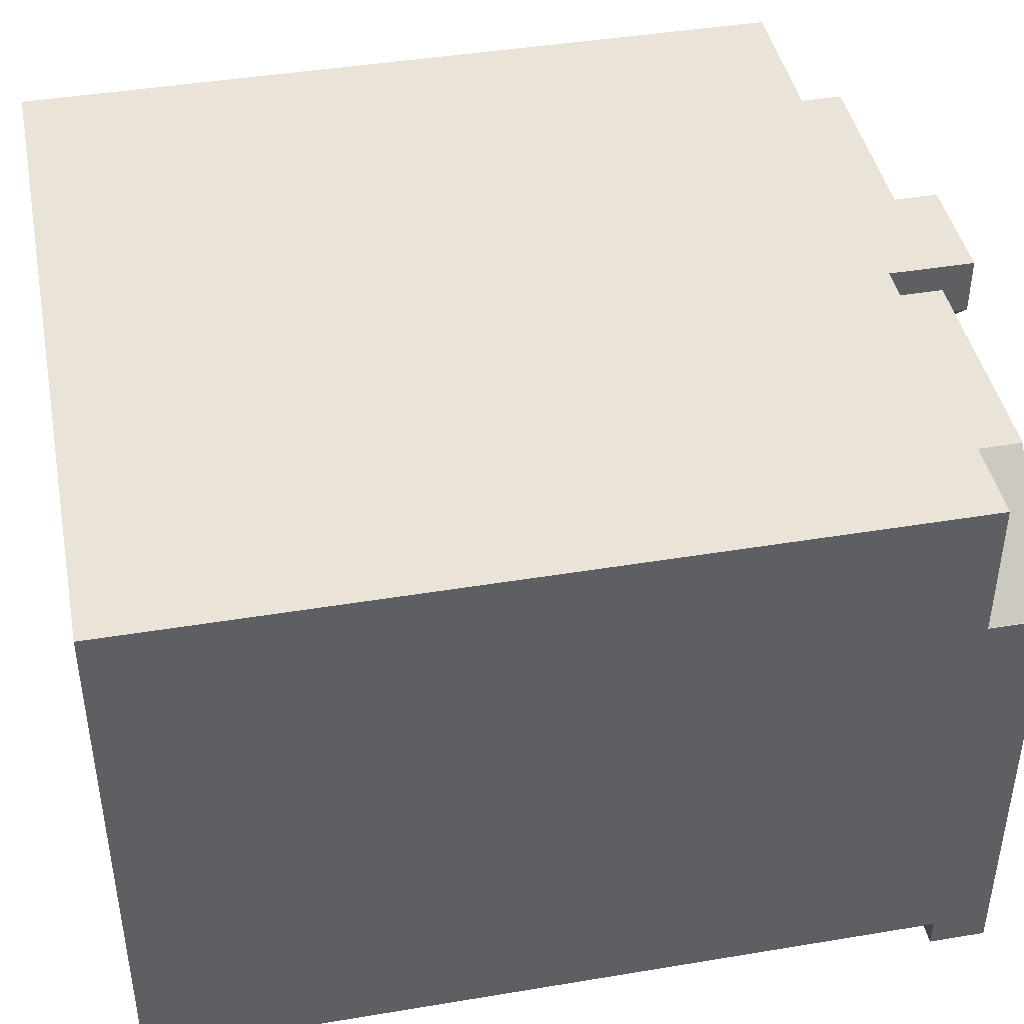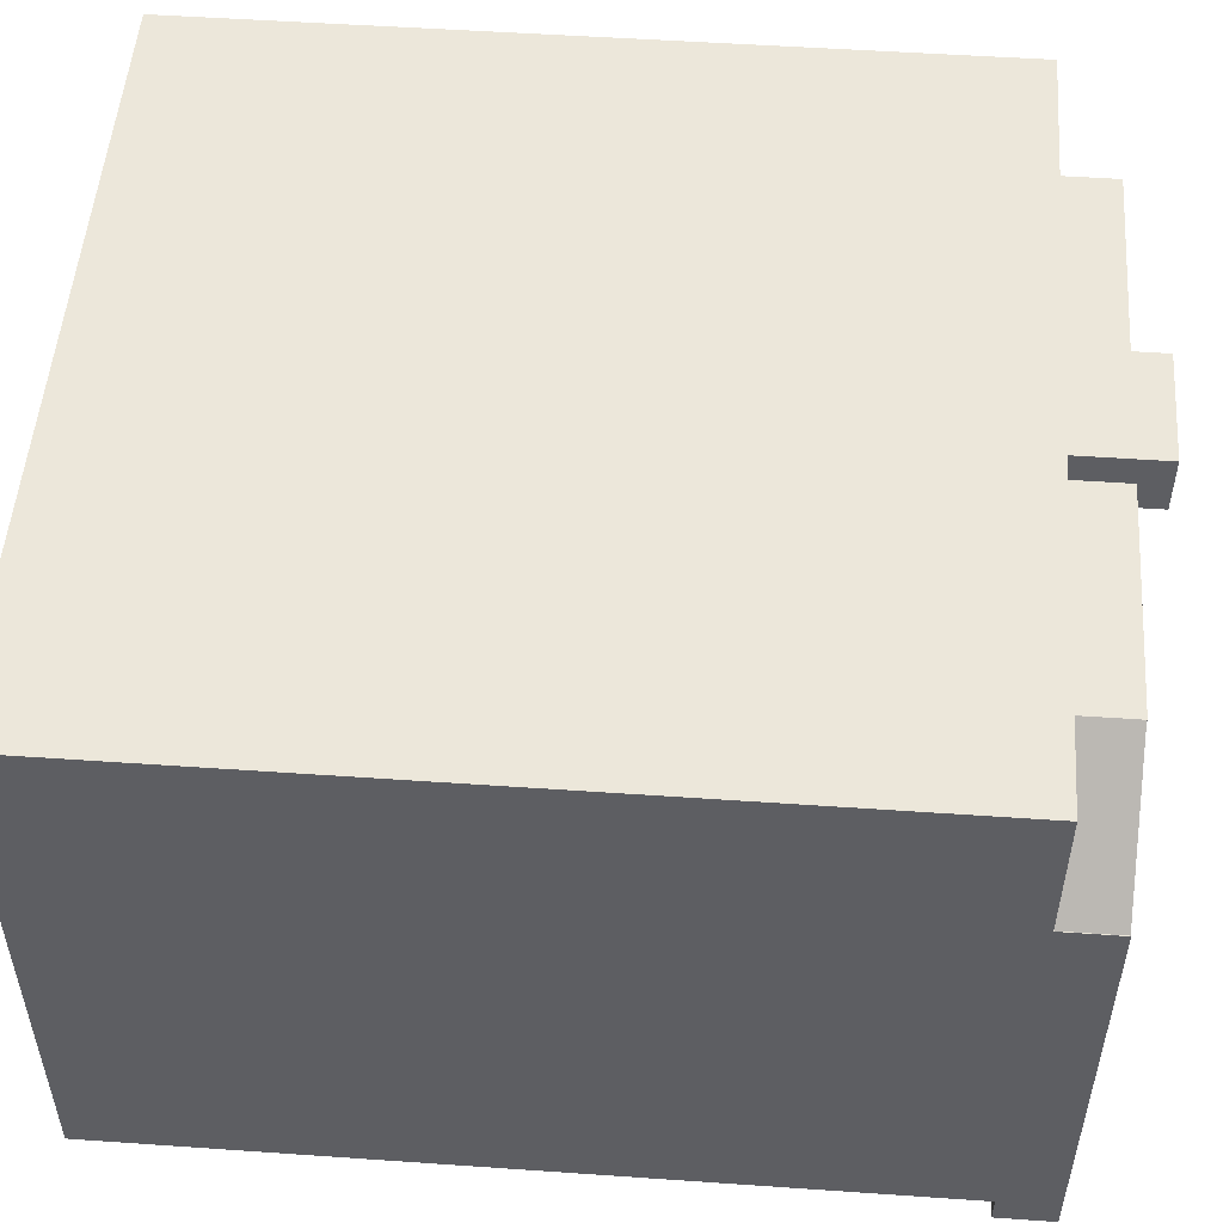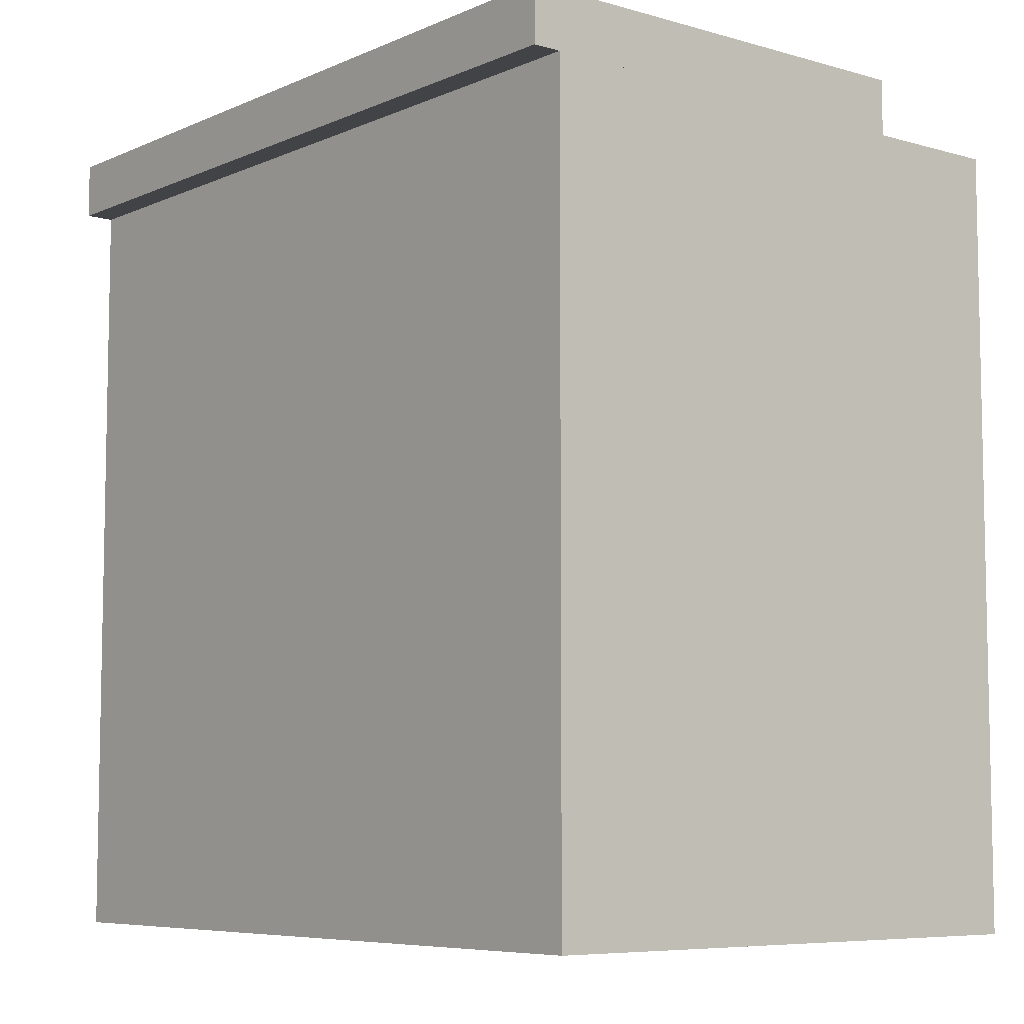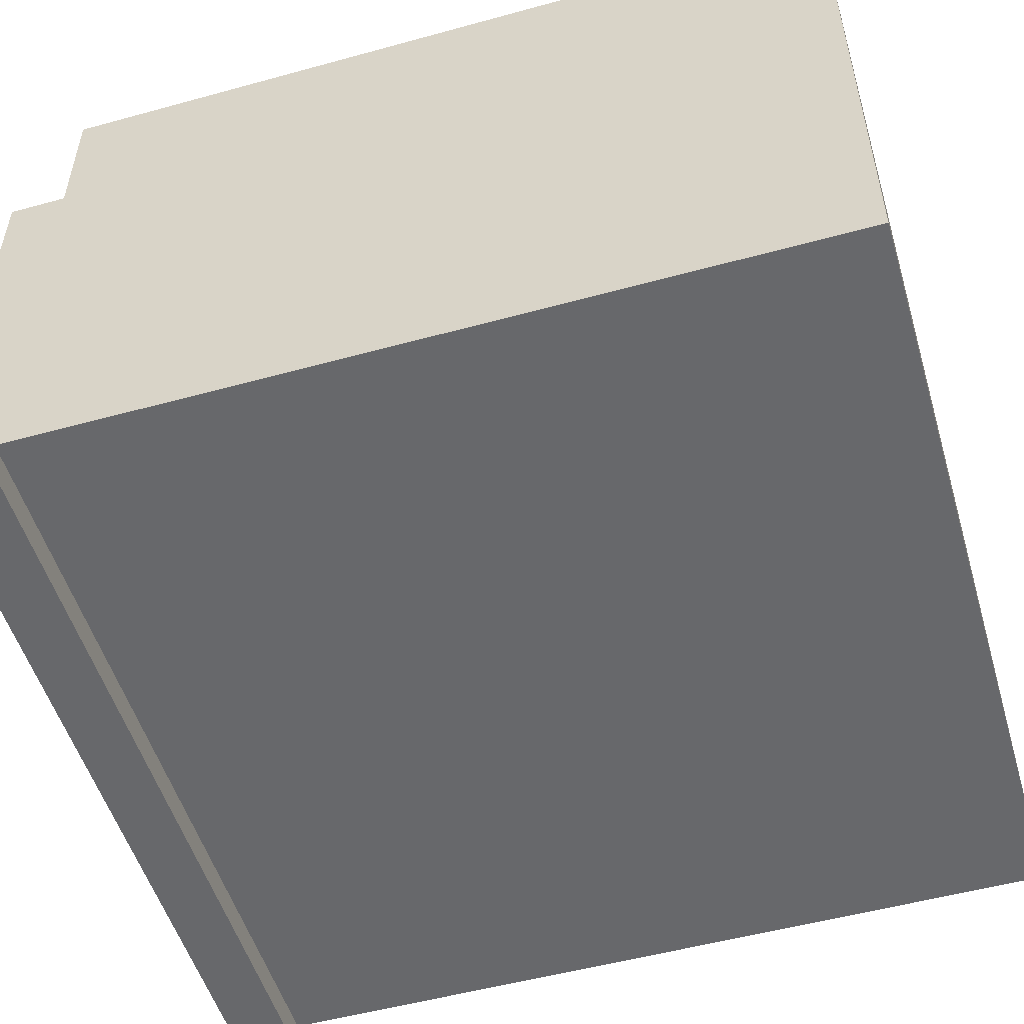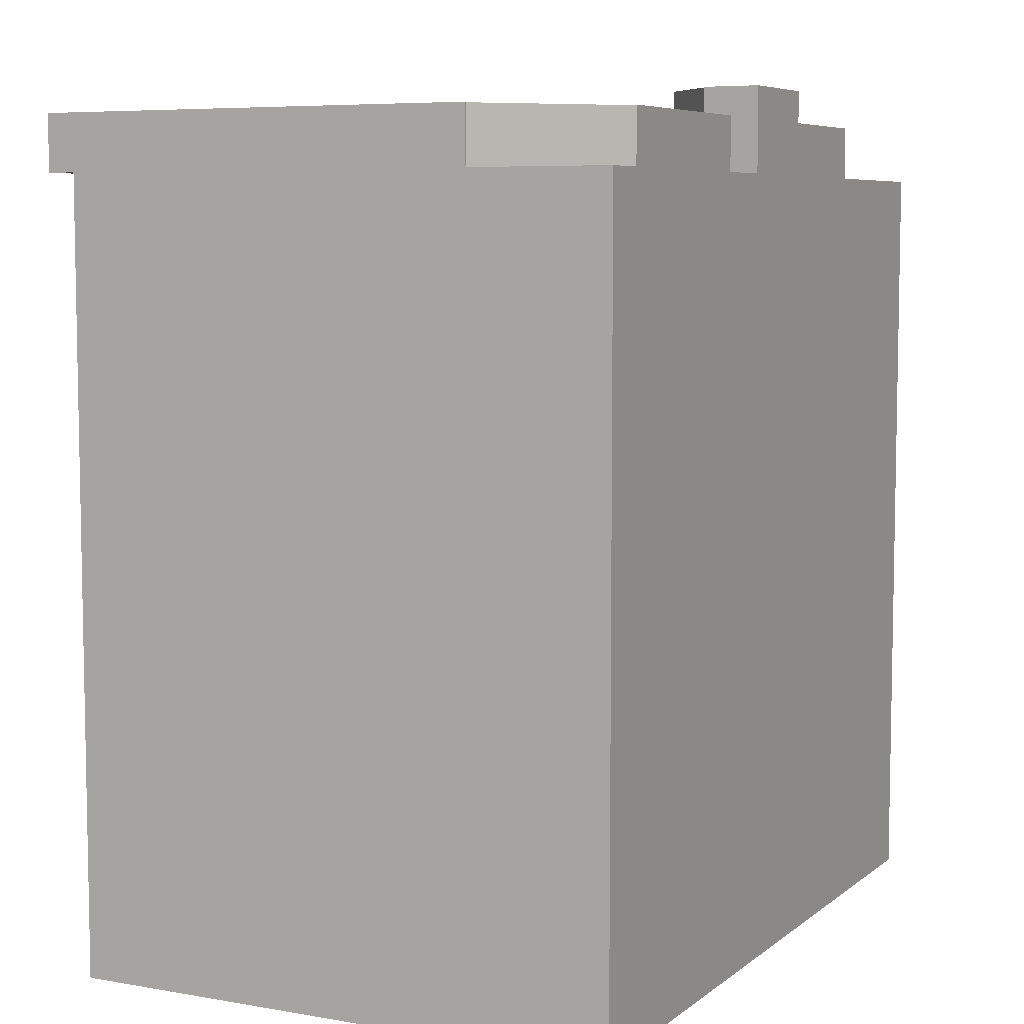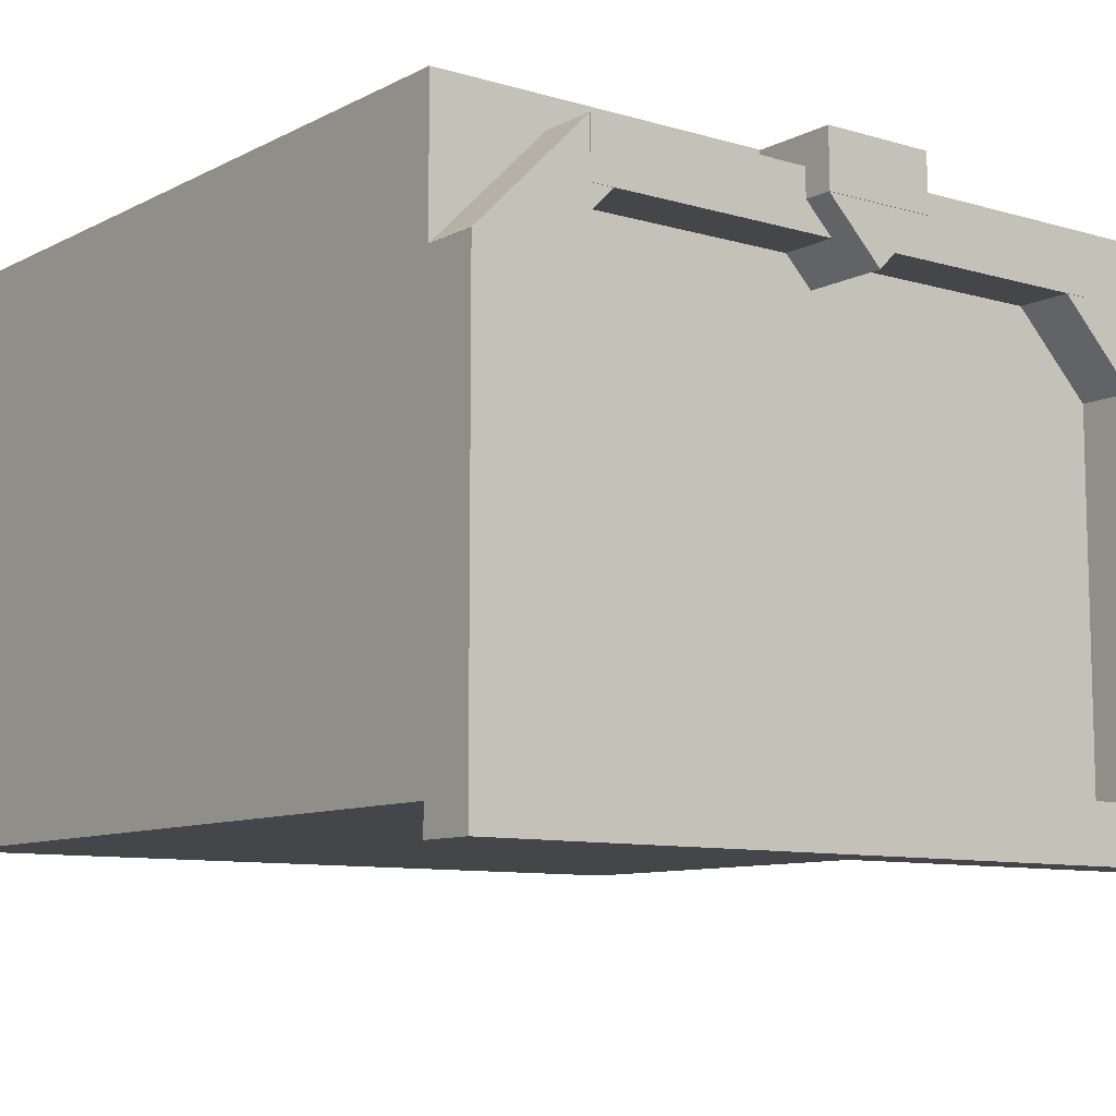
<metadata>
{"format":"obj","ext":"obj","renderer":"f3d","projection":"perspective","resolution":1024,"background":"white","views":[{"elev":42.9,"azim":-101.2,"up":"+Y"},{"elev":51.6,"azim":-85.7,"up":"+Y"},{"elev":-7.1,"azim":50.8,"up":"+Z"},{"elev":-52.5,"azim":106.5,"up":"+Y"},{"elev":6.7,"azim":116.9,"up":"+Z"},{"elev":-9.5,"azim":-37.5,"up":"+Y"}]}
</metadata>
<code>
v 0.4375 0.625 0.4375
v -0.4375 0.625 0.4375
v -0.4375 0 0.4375
v 0.4375 0 0.4375
v -0.4375 0.625 -0.4375
v 0.4375 0.625 -0.4375
v 0.4375 0 -0.4375
v -0.4375 0 -0.4375
v 0.4375 0.625 -0.4375
v 0.4375 0.625 0.4375
v 0.4375 0 0.4375
v 0.4375 0 -0.4375
v 0.4375 0 0.4375
v -0.4375 0 0.4375
v -0.4375 0 -0.4375
v 0.4375 0 -0.4375
v -0.4375 0.625 0.4375
v -0.4375 0.625 -0.4375
v -0.4375 0 -0.4375
v -0.4375 0 0.4375
v 0.4375 0.625 -0.4375
v -0.4375 0.625 -0.4375
v -0.4375 0.625 0.4375
v 0.4375 0.625 0.4375
f 1 3 4
f 1 2 3
f 5 7 8
f 5 6 7
f 9 11 12
f 9 10 11
f 13 15 16
f 13 14 15
f 17 19 20
f 17 18 19
f 21 23 24
f 21 22 23
v 0.4375 0.03062 0.5
v -0.4375 0.03062 0.5
v -0.4375 -0.03188 0.5
v 0.4375 -0.03188 0.5
v -0.4375 0.03062 0.4375
v 0.4375 0.03062 0.4375
v 0.4375 -0.03188 0.4375
v -0.4375 -0.03188 0.4375
v 0.4375 0.03062 0.4375
v 0.4375 0.03062 0.5
v 0.4375 -0.03188 0.5
v 0.4375 -0.03188 0.4375
v 0.4375 -0.03188 0.5
v -0.4375 -0.03188 0.5
v -0.4375 -0.03188 0.4375
v 0.4375 -0.03188 0.4375
v -0.4375 0.03062 0.5
v -0.4375 0.03062 0.4375
v -0.4375 -0.03188 0.4375
v -0.4375 -0.03188 0.5
v 0.4375 0.03062 0.4375
v -0.4375 0.03062 0.4375
v -0.4375 0.03062 0.5
v 0.4375 0.03062 0.5
f 25 27 28
f 25 26 27
f 29 31 32
f 29 30 31
f 33 35 36
f 33 34 35
f 37 39 40
f 37 38 39
f 41 43 44
f 41 42 43
f 45 47 48
f 45 46 47
v -0.375 0.4681 0.5
v -0.4375 0.4681 0.5
v -0.4375 0.03062 0.5
v -0.375 0.03062 0.5
v -0.4375 0.4681 0.4375
v -0.375 0.4681 0.4375
v -0.375 0.03062 0.4375
v -0.4375 0.03062 0.4375
v -0.375 0.4681 0.4375
v -0.375 0.4681 0.5
v -0.375 0.03062 0.5
v -0.375 0.03062 0.4375
v -0.375 0.03062 0.5
v -0.4375 0.03062 0.5
v -0.4375 0.03062 0.4375
v -0.375 0.03062 0.4375
v -0.4375 0.4681 0.5
v -0.4375 0.4681 0.4375
v -0.4375 0.03062 0.4375
v -0.4375 0.03062 0.5
v -0.375 0.4681 0.4375
v -0.4375 0.4681 0.4375
v -0.4375 0.4681 0.5
v -0.375 0.4681 0.5
f 49 51 52
f 49 50 51
f 53 55 56
f 53 54 55
f 57 59 60
f 57 58 59
f 61 63 64
f 61 62 63
f 65 67 68
f 65 66 67
f 69 71 72
f 69 70 71
v 0.4375 0.4681 0.5
v 0.375 0.4681 0.5
v 0.375 0.03062 0.5
v 0.4375 0.03062 0.5
v 0.375 0.4681 0.4375
v 0.4375 0.4681 0.4375
v 0.4375 0.03062 0.4375
v 0.375 0.03062 0.4375
v 0.4375 0.4681 0.4375
v 0.4375 0.4681 0.5
v 0.4375 0.03062 0.5
v 0.4375 0.03062 0.4375
v 0.4375 0.03062 0.5
v 0.375 0.03062 0.5
v 0.375 0.03062 0.4375
v 0.4375 0.03062 0.4375
v 0.375 0.4681 0.5
v 0.375 0.4681 0.4375
v 0.375 0.03062 0.4375
v 0.375 0.03062 0.5
v 0.4375 0.4681 0.4375
v 0.375 0.4681 0.4375
v 0.375 0.4681 0.5
v 0.4375 0.4681 0.5
f 73 75 76
f 73 74 75
f 77 79 80
f 77 78 79
f 81 83 84
f 81 82 83
f 85 87 88
f 85 86 87
f 89 91 92
f 89 90 91
f 93 95 96
f 93 94 95
v 0.3125 0.5931 0.5
v -0.3125 0.5931 0.5
v -0.3125 0.5306 0.5
v 0.3125 0.5306 0.5
v -0.3125 0.5931 0.4375
v 0.3125 0.5931 0.4375
v 0.3125 0.5306 0.4375
v -0.3125 0.5306 0.4375
v 0.3125 0.5931 0.4375
v 0.3125 0.5931 0.5
v 0.3125 0.5306 0.5
v 0.3125 0.5306 0.4375
v 0.3125 0.5306 0.5
v -0.3125 0.5306 0.5
v -0.3125 0.5306 0.4375
v 0.3125 0.5306 0.4375
v -0.3125 0.5931 0.5
v -0.3125 0.5931 0.4375
v -0.3125 0.5306 0.4375
v -0.3125 0.5306 0.5
v 0.3125 0.5931 0.4375
v -0.3125 0.5931 0.4375
v -0.3125 0.5931 0.5
v 0.3125 0.5931 0.5
f 97 99 100
f 97 98 99
f 101 103 104
f 101 102 103
f 105 107 108
f 105 106 107
f 109 111 112
f 109 110 111
f 113 115 116
f 113 114 115
f 117 119 120
f 117 118 119
v -0.3125 0.5931 0.4994
v -0.4371 0.4685 0.4994
v -0.3929 0.4243 0.4994
v -0.2683 0.5489 0.4994
v -0.4371 0.4685 0.4369
v -0.3125 0.5931 0.4369
v -0.2683 0.5489 0.4369
v -0.3929 0.4243 0.4369
v -0.3125 0.5931 0.4369
v -0.3125 0.5931 0.4994
v -0.2683 0.5489 0.4994
v -0.2683 0.5489 0.4369
v -0.2683 0.5489 0.4994
v -0.3929 0.4243 0.4994
v -0.3929 0.4243 0.4369
v -0.2683 0.5489 0.4369
v -0.4371 0.4685 0.4994
v -0.4371 0.4685 0.4369
v -0.3929 0.4243 0.4369
v -0.3929 0.4243 0.4994
v -0.3125 0.5931 0.4369
v -0.4371 0.4685 0.4369
v -0.4371 0.4685 0.4994
v -0.3125 0.5931 0.4994
f 121 123 124
f 121 122 123
f 125 127 128
f 125 126 127
f 129 131 132
f 129 130 131
f 133 135 136
f 133 134 135
f 137 139 140
f 137 138 139
f 141 143 144
f 141 142 143
v 0.4371 0.4685 0.4994
v 0.3125 0.5931 0.4994
v 0.2683 0.5489 0.4994
v 0.3929 0.4243 0.4994
v 0.3125 0.5931 0.4369
v 0.4371 0.4685 0.4369
v 0.3929 0.4243 0.4369
v 0.2683 0.5489 0.4369
v 0.4371 0.4685 0.4369
v 0.4371 0.4685 0.4994
v 0.3929 0.4243 0.4994
v 0.3929 0.4243 0.4369
v 0.3929 0.4243 0.4994
v 0.2683 0.5489 0.4994
v 0.2683 0.5489 0.4369
v 0.3929 0.4243 0.4369
v 0.3125 0.5931 0.4994
v 0.3125 0.5931 0.4369
v 0.2683 0.5489 0.4369
v 0.2683 0.5489 0.4994
v 0.4371 0.4685 0.4369
v 0.3125 0.5931 0.4369
v 0.3125 0.5931 0.4994
v 0.4371 0.4685 0.4994
f 145 147 148
f 145 146 147
f 149 151 152
f 149 150 151
f 153 155 156
f 153 154 155
f 157 159 160
f 157 158 159
f 161 163 164
f 161 162 163
f 165 167 168
f 165 166 167
v 0.0625 0.6244 0.5312
v -0.0625 0.6244 0.5312
v -0.0625 0.5619 0.5312
v 0.0625 0.5619 0.5312
v -0.0625 0.6244 0.4062
v 0.0625 0.6244 0.4062
v 0.0625 0.5619 0.4062
v -0.0625 0.5619 0.4062
v 0.0625 0.6244 0.4062
v 0.0625 0.6244 0.5312
v 0.0625 0.5619 0.5312
v 0.0625 0.5619 0.4062
v 0.0625 0.5619 0.5312
v -0.0625 0.5619 0.5312
v -0.0625 0.5619 0.4062
v 0.0625 0.5619 0.4062
v -0.0625 0.6244 0.5312
v -0.0625 0.6244 0.4062
v -0.0625 0.5619 0.4062
v -0.0625 0.5619 0.5312
v 0.0625 0.6244 0.4062
v -0.0625 0.6244 0.4062
v -0.0625 0.6244 0.5312
v 0.0625 0.6244 0.5312
f 169 171 172
f 169 170 171
f 173 175 176
f 173 174 175
f 177 179 180
f 177 178 179
f 181 183 184
f 181 182 183
f 185 187 188
f 185 186 187
f 189 191 192
f 189 190 191
v -5.588e-09 0.6242 0.5306
v -0.06231 0.5619 0.5306
v 5.588e-09 0.4996 0.5306
v 0.06231 0.5619 0.5306
v -0.06231 0.5619 0.4056
v -5.588e-09 0.6242 0.4056
v 0.06231 0.5619 0.4056
v 5.588e-09 0.4996 0.4056
v -5.588e-09 0.6242 0.4056
v -5.588e-09 0.6242 0.5306
v 0.06231 0.5619 0.5306
v 0.06231 0.5619 0.4056
v 0.06231 0.5619 0.5306
v 5.588e-09 0.4996 0.5306
v 5.588e-09 0.4996 0.4056
v 0.06231 0.5619 0.4056
v -0.06231 0.5619 0.5306
v -0.06231 0.5619 0.4056
v 5.588e-09 0.4996 0.4056
v 5.588e-09 0.4996 0.5306
v -5.588e-09 0.6242 0.4056
v -0.06231 0.5619 0.4056
v -0.06231 0.5619 0.5306
v -5.588e-09 0.6242 0.5306
f 193 195 196
f 193 194 195
f 197 199 200
f 197 198 199
f 201 203 204
f 201 202 203
f 205 207 208
f 205 206 207
f 209 211 212
f 209 210 211
f 213 215 216
f 213 214 215

</code>
